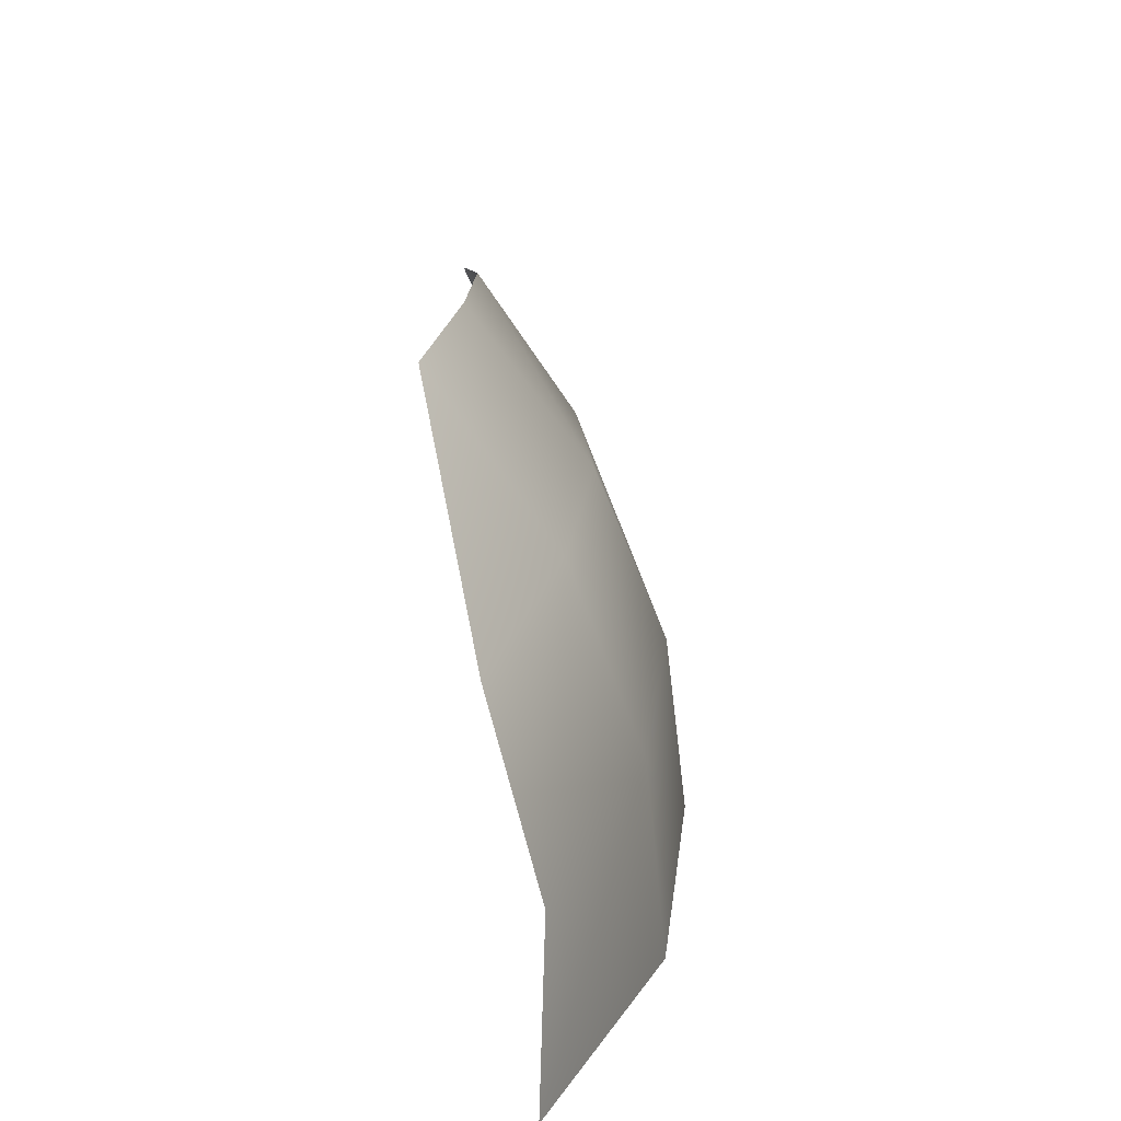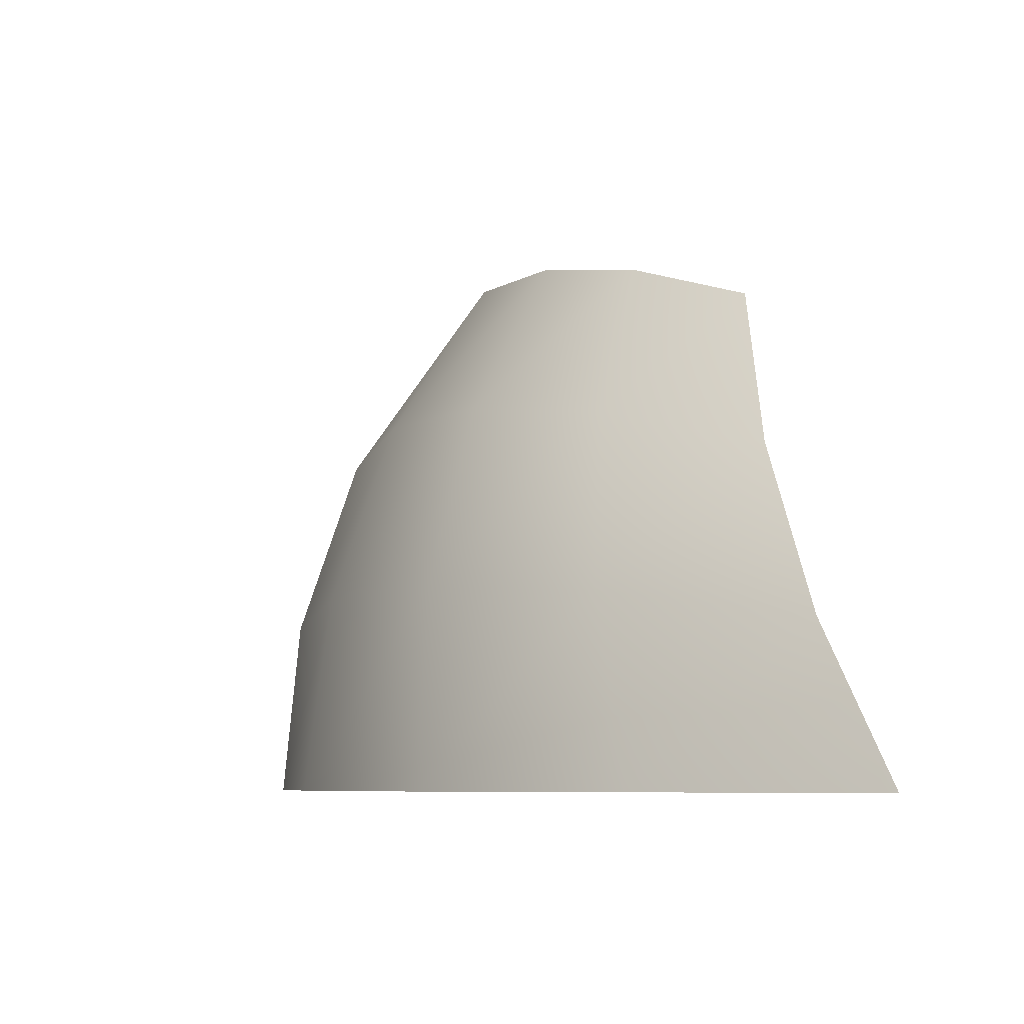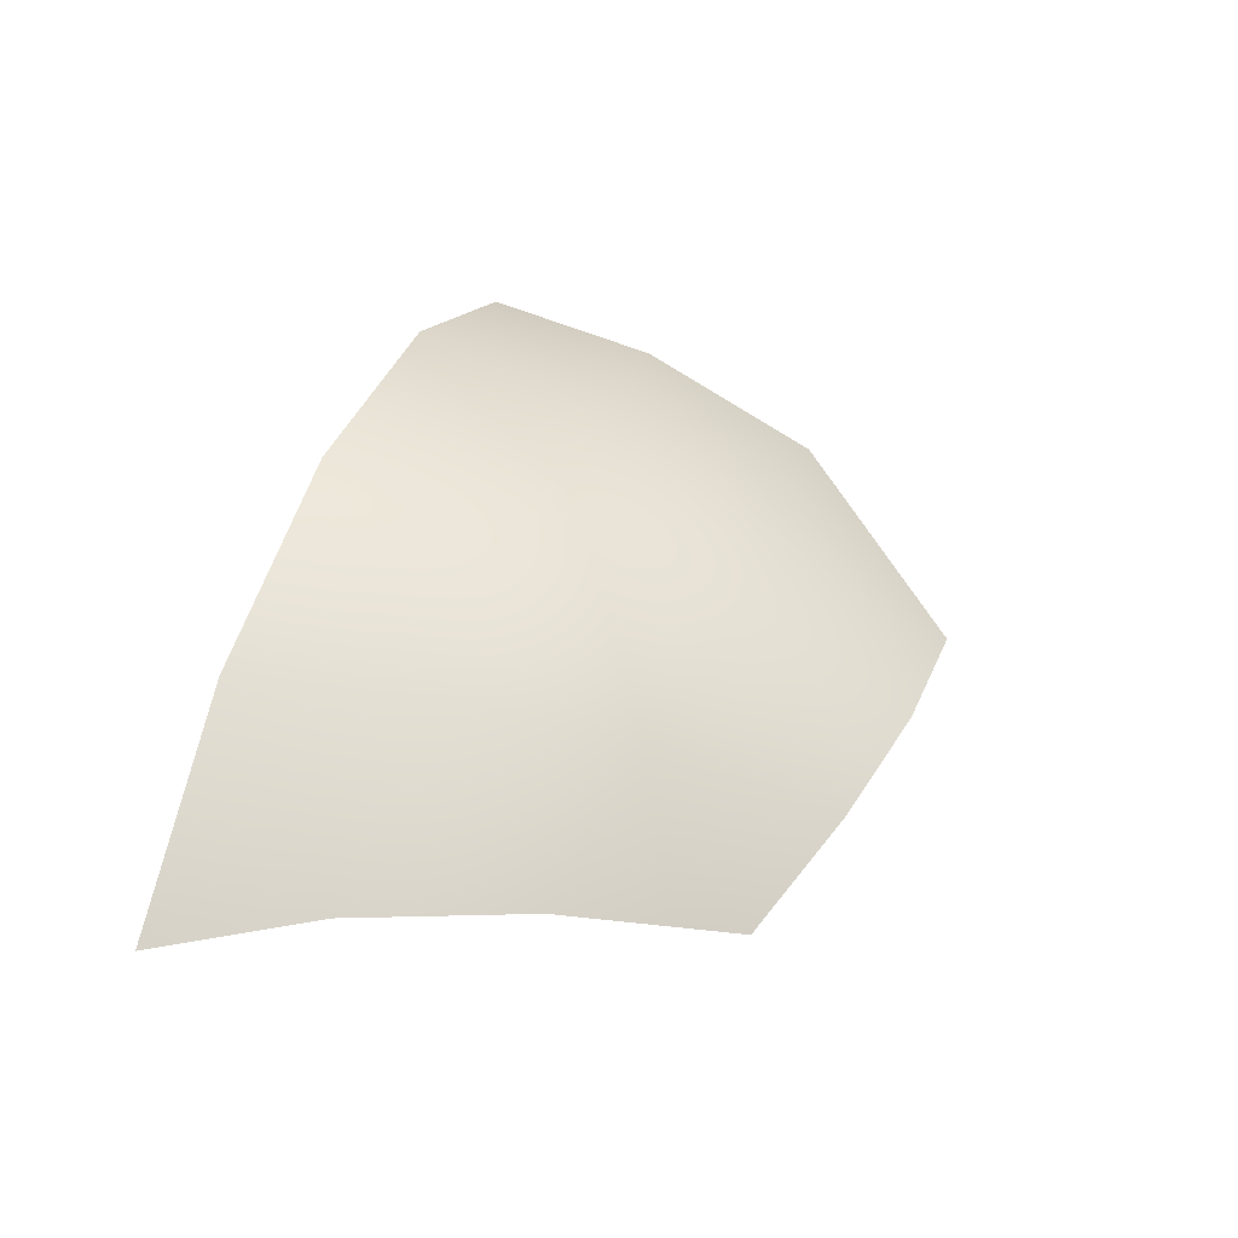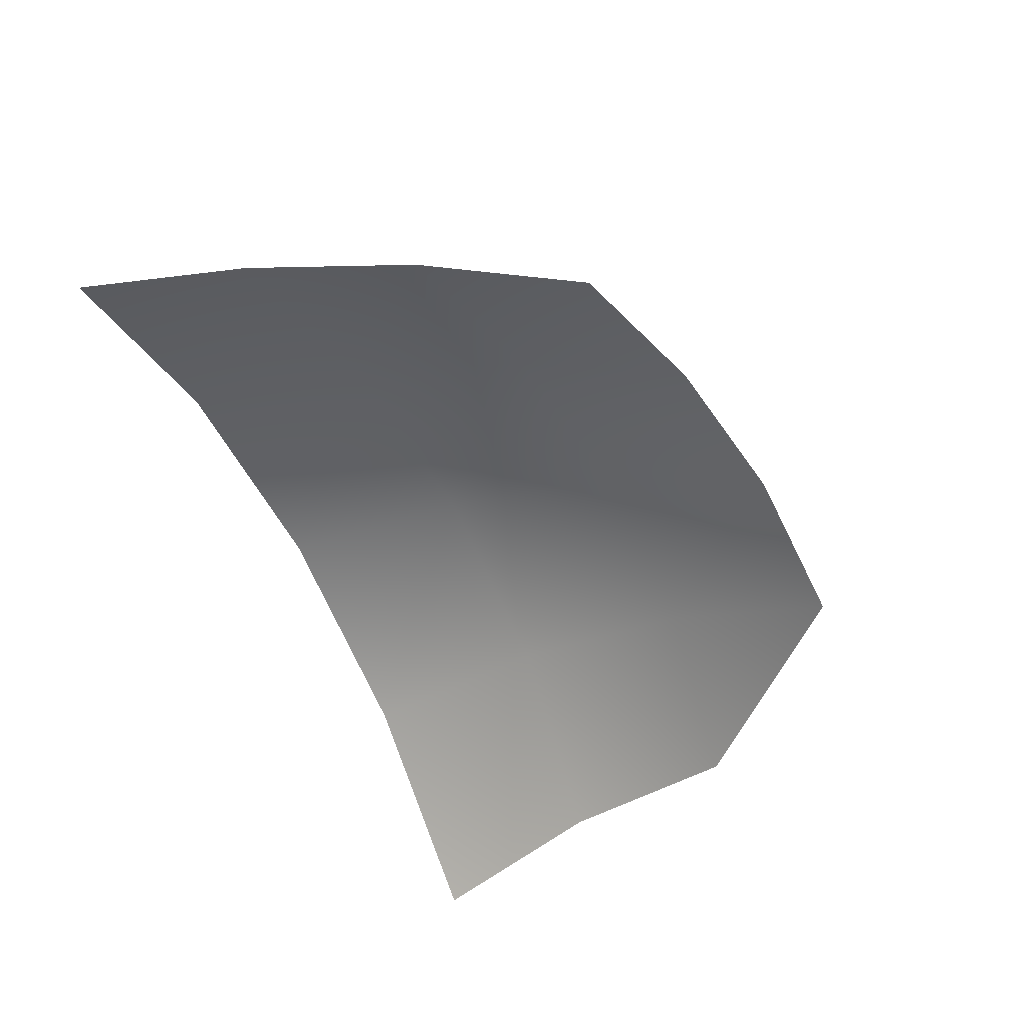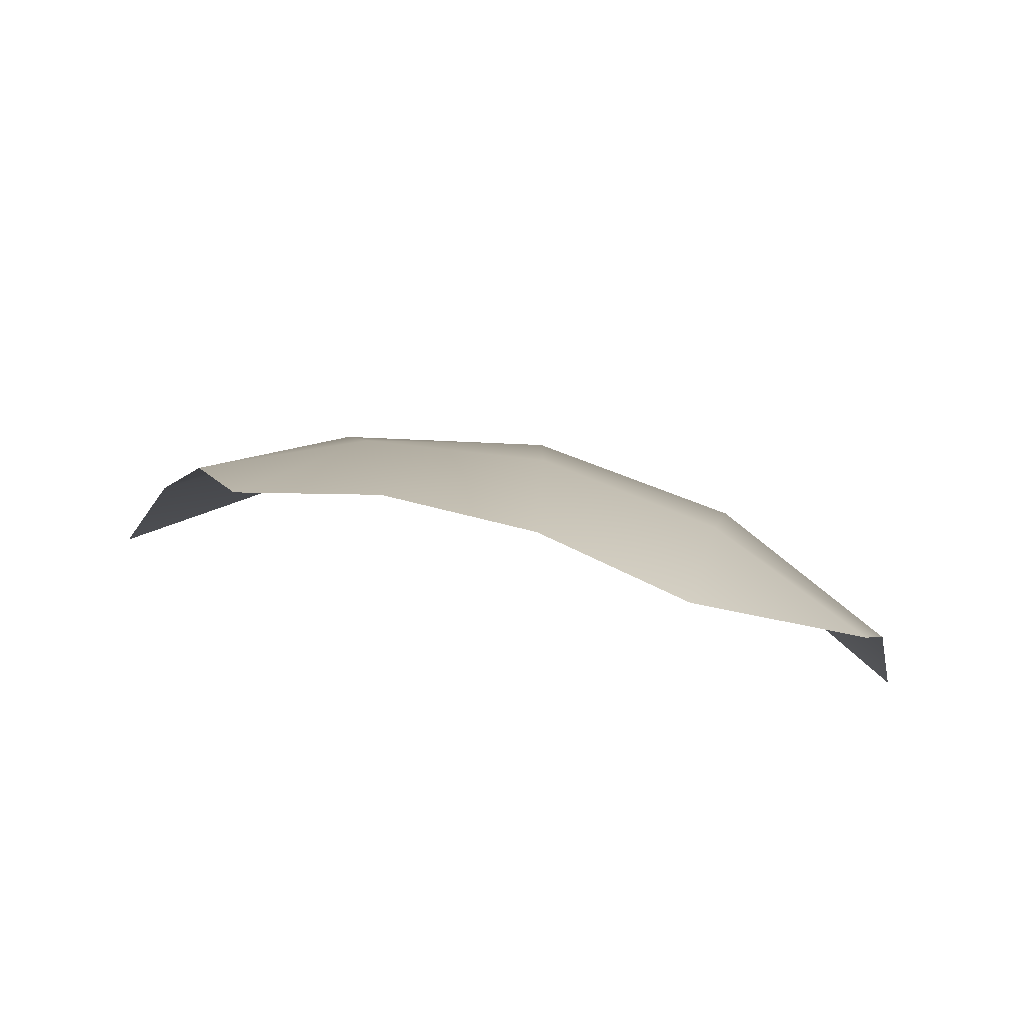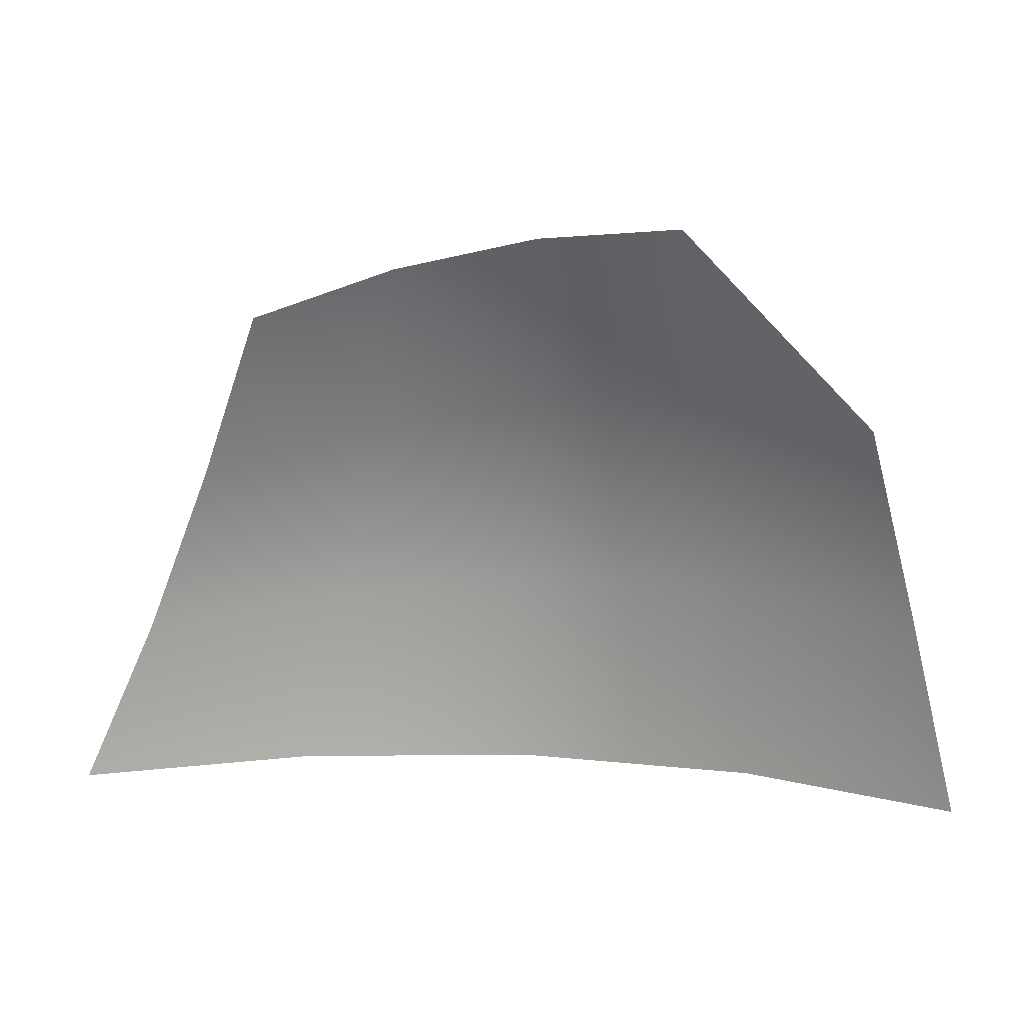
<metadata>
{"format":"obj","ext":"obj","renderer":"f3d","projection":"perspective","resolution":1024,"background":"white","views":[{"elev":28.5,"azim":-93.3,"up":"+Y"},{"elev":-7.5,"azim":47.4,"up":"+Y"},{"elev":47.4,"azim":107.7,"up":"+Z"},{"elev":-61.1,"azim":114.7,"up":"+Z"},{"elev":75.2,"azim":-169.1,"up":"+Y"},{"elev":6.6,"azim":-170.4,"up":"+Y"}]}
</metadata>
<code>
g default
v -22.89 0 -8.623
v 22.89 0 -8.623
v 12.68 24.75 -10.6
v 12.23 0 -2.227
v 5.472 27.22 -10.02
v 0 0 0
v -1.994 28.73 -10.79
v -12.23 0 -2.227
v -9.367 29.11 -12.79
v 16.32 16.46 -7.64
v 7.764 18.76 -5.189
v -1.33 20.12 -4.914
v -10.33 20.35 -6.789
v -18.62 19.34 -10.63
v 19.74 7.98 -7.014
v 10.02 9.491 -2.554
v -0.6649 10.36 -1.246
v -11.29 10.43 -3.201
v -20.82 9.621 -8.212
v -22.89 0 -8.623
v 22.89 0 -8.623
v 12.68 24.75 -10.6
v 12.23 0 -2.227
v 5.472 27.22 -10.02
v 0 0 0
v -1.994 28.73 -10.79
v -12.23 0 -2.227
v -9.367 29.11 -12.79
v 16.32 16.46 -7.64
v 7.764 18.76 -5.189
v -1.33 20.12 -4.914
v -10.33 20.35 -6.789
v -18.62 19.34 -10.63
v 19.74 7.98 -7.014
v 10.02 9.491 -2.554
v -0.6649 10.36 -1.246
v -11.29 10.43 -3.201
v -20.82 9.621 -8.212
g Herb_Grass_Lush_B
f 1 8 18 19
f 4 2 15 16
f 6 4 16 17
f 8 6 17 18
f 11 10 3 5
f 12 11 5 7
f 13 12 7 9
f 14 13 9
f 16 15 10 11
f 17 16 11 12
f 18 17 12 13
f 19 18 13 14
f 20 38 37 27
f 23 35 34 21
f 25 36 35 23
f 27 37 36 25
f 30 24 22 29
f 31 26 24 30
f 32 28 26 31
f 33 28 32
f 35 30 29 34
f 36 31 30 35
f 37 32 31 36
f 38 33 32 37

</code>
